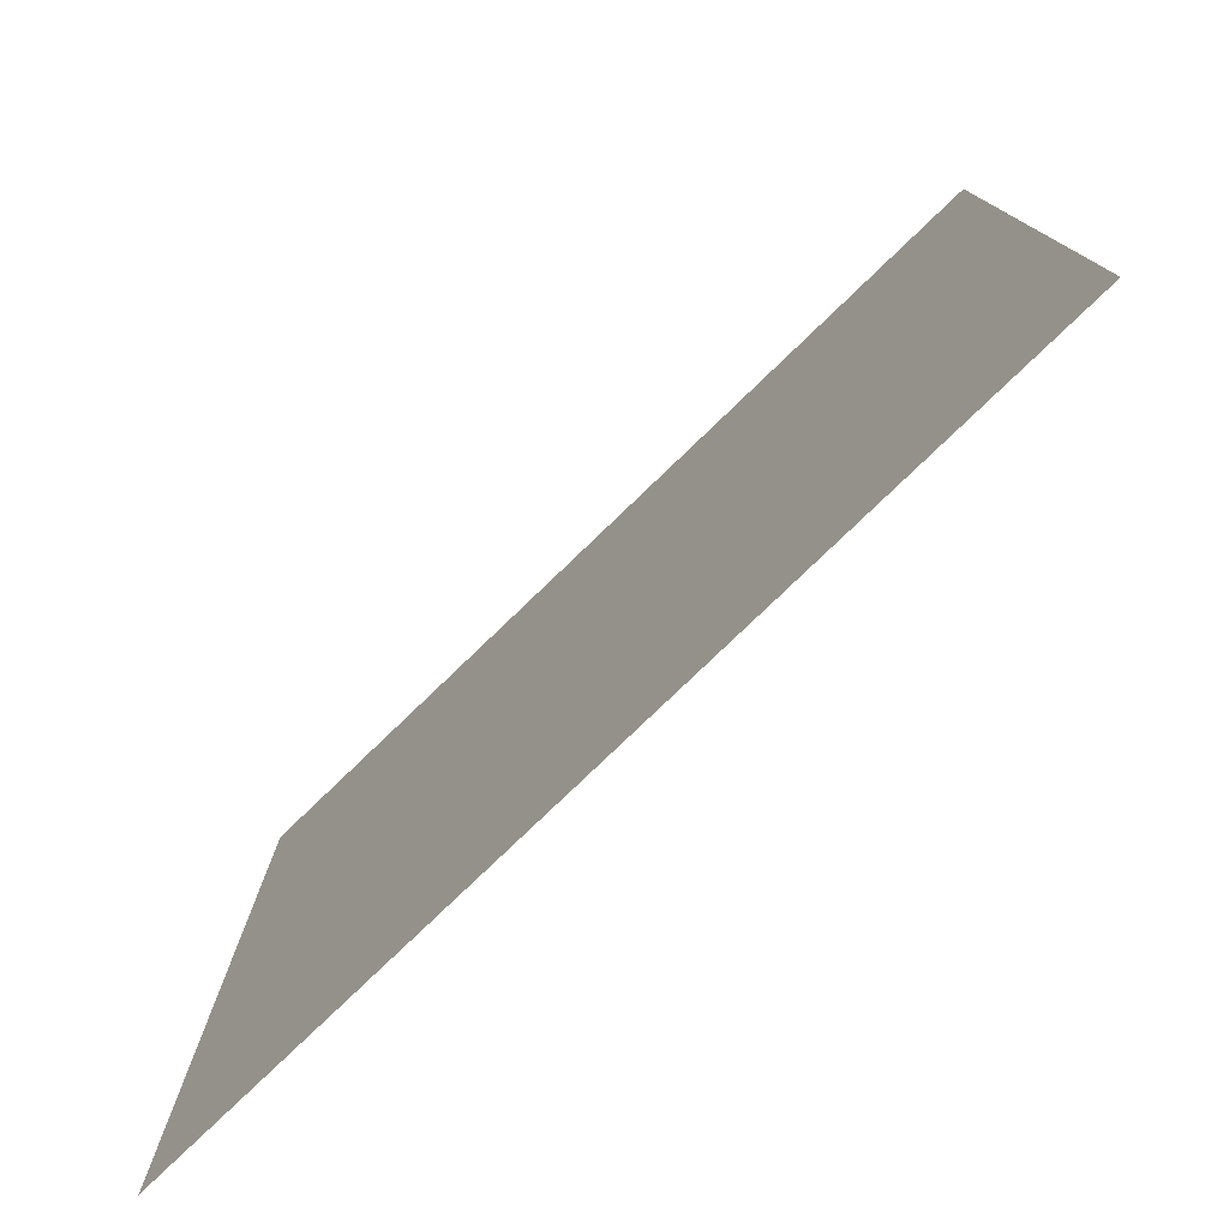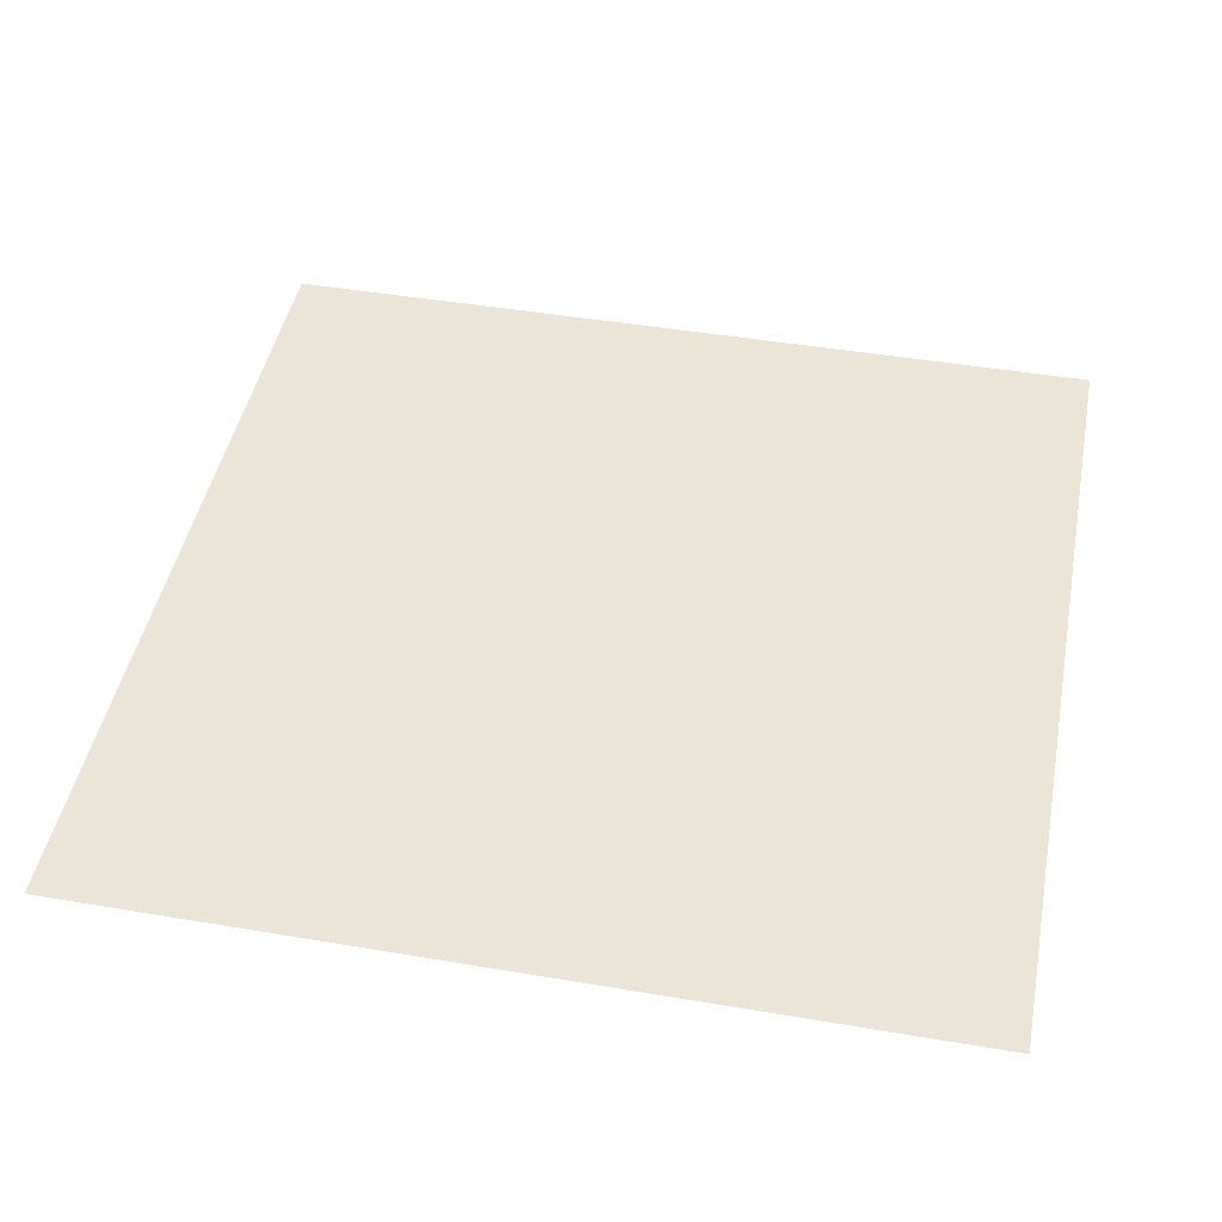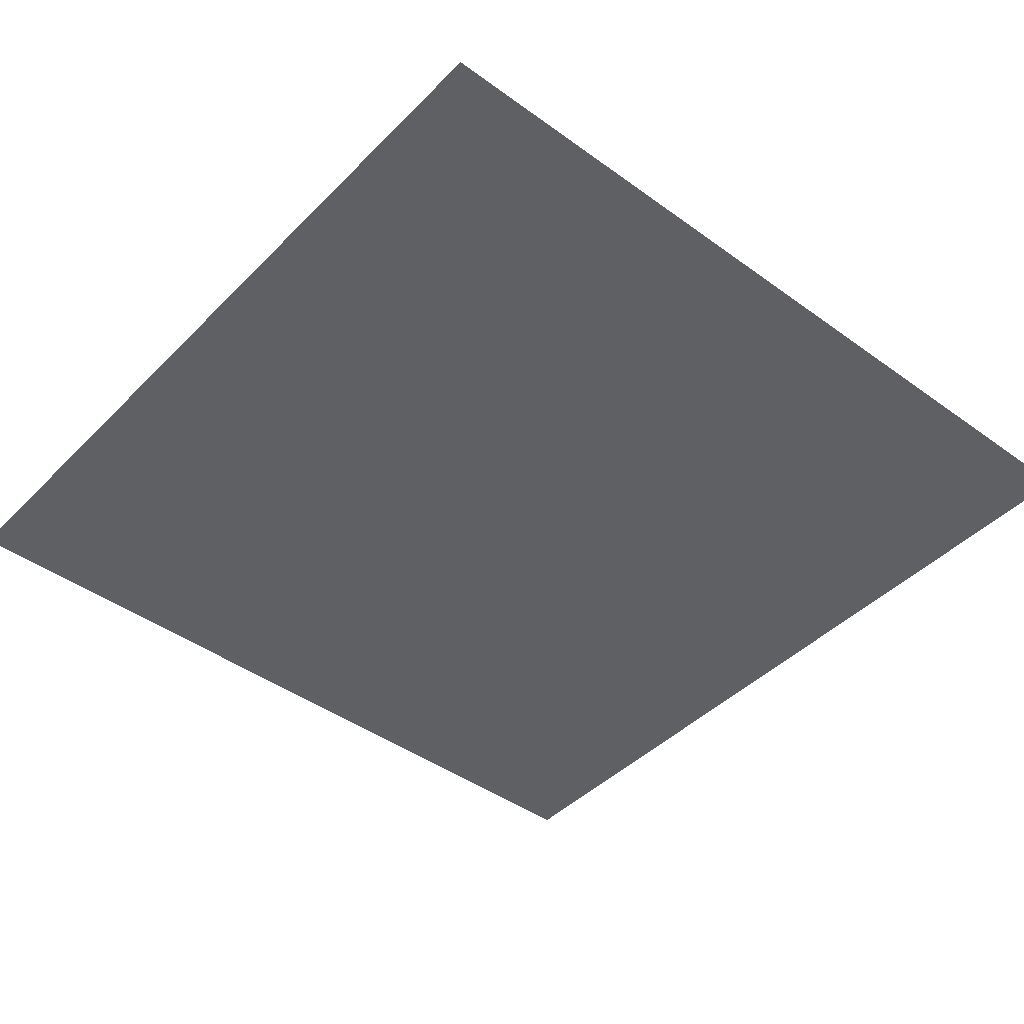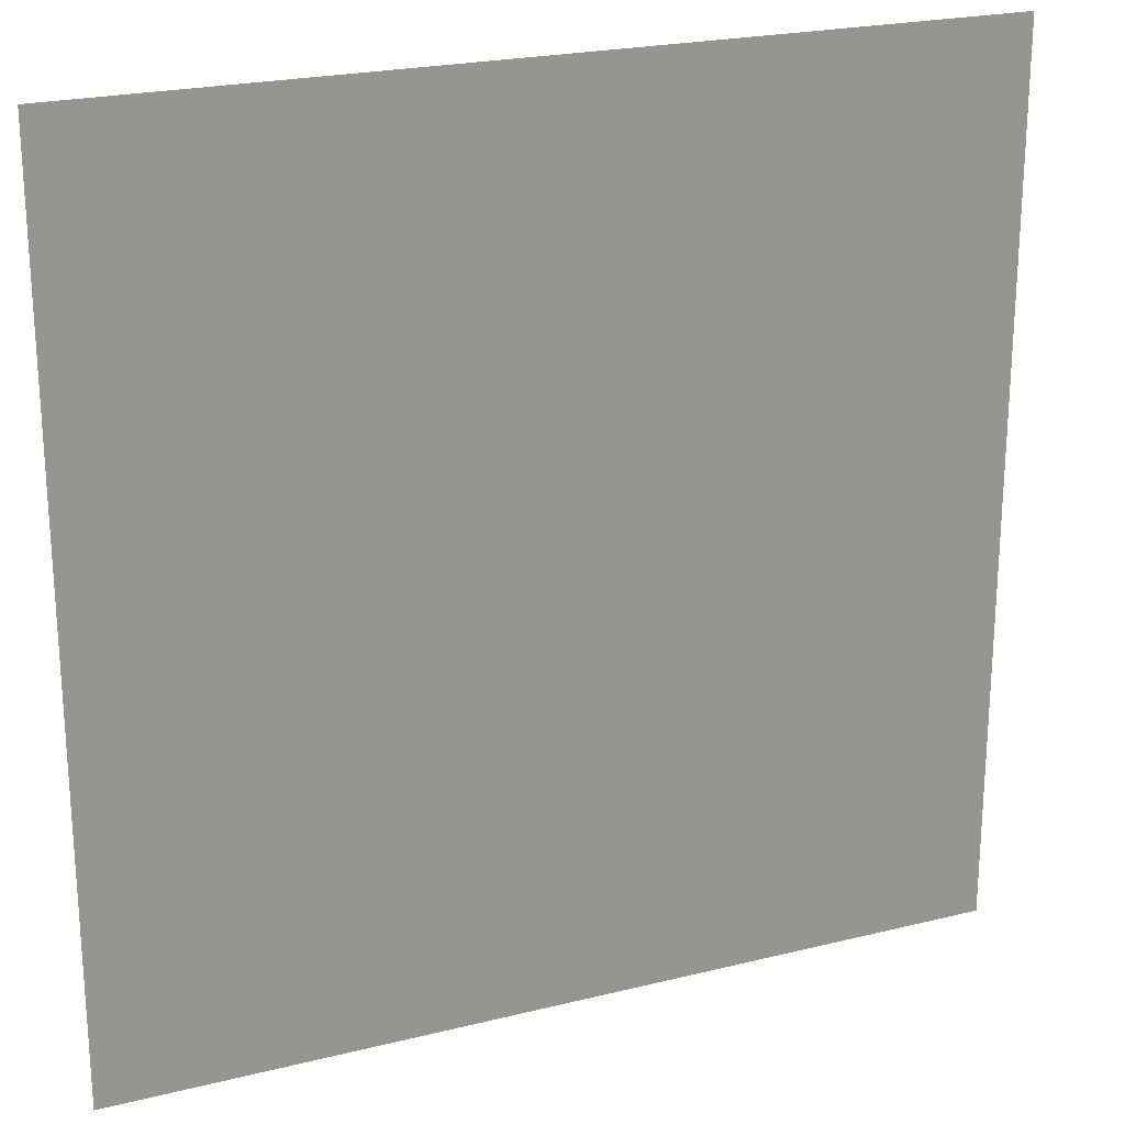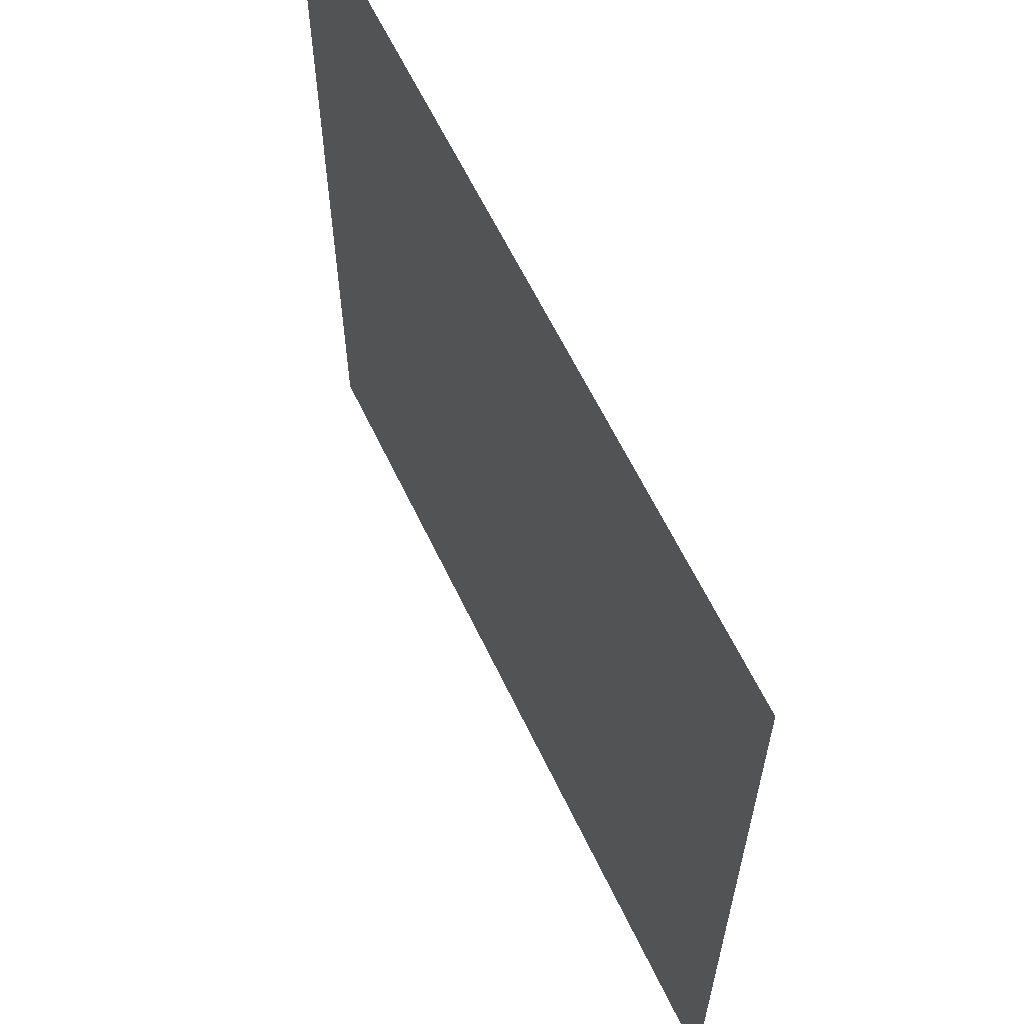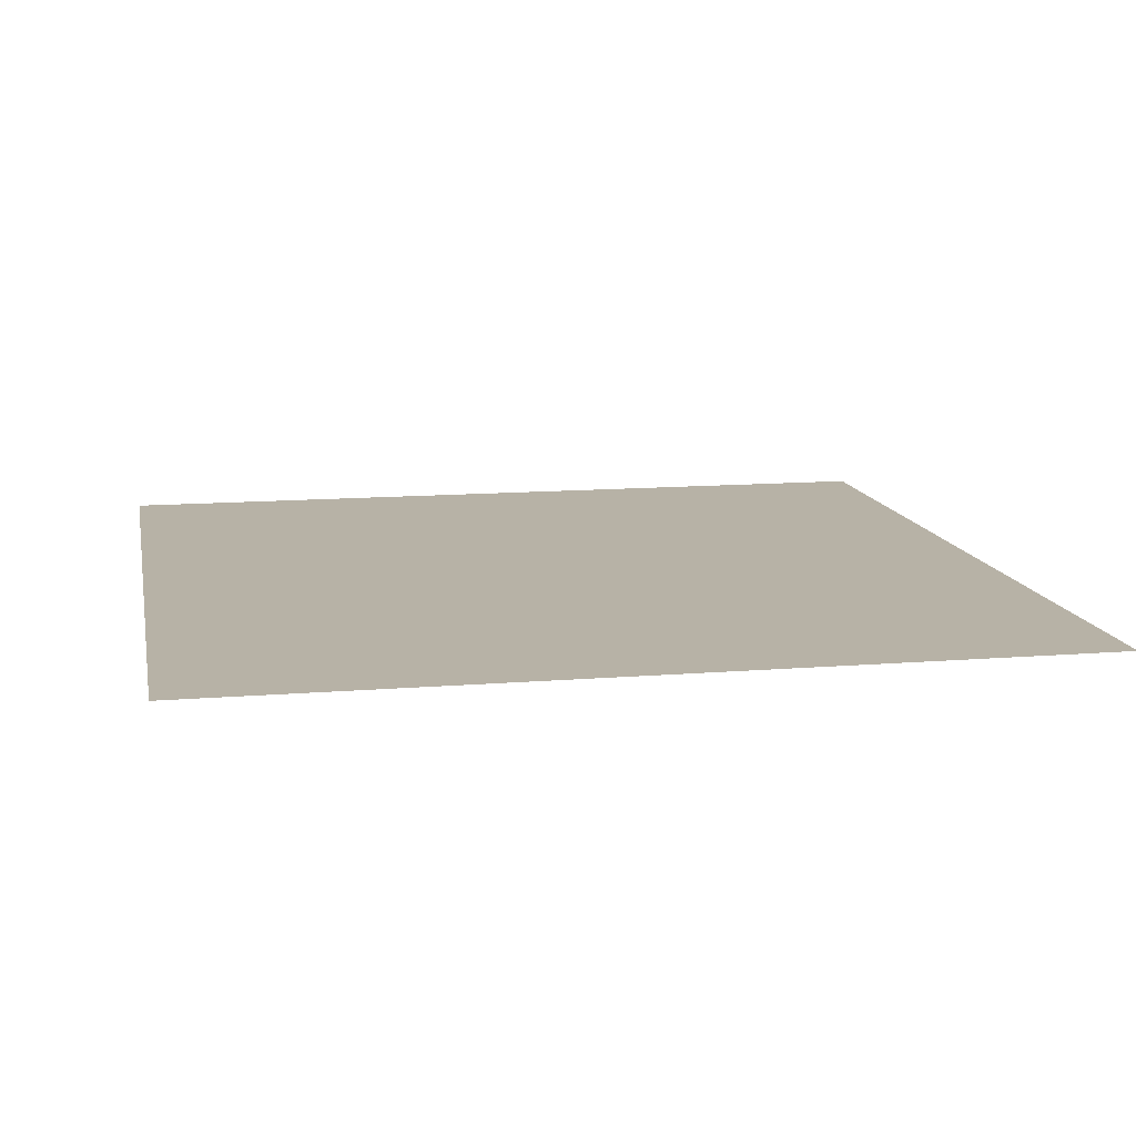
<metadata>
{"format":"obj","ext":"obj","renderer":"f3d","projection":"perspective","resolution":1024,"background":"white","views":[{"elev":-78.5,"azim":-136.1,"up":"+Y"},{"elev":45.6,"azim":11.0,"up":"+Z"},{"elev":-43.5,"azim":49.5,"up":"+Z"},{"elev":22.5,"azim":-23.2,"up":"+Y"},{"elev":62.3,"azim":-115.5,"up":"+Y"},{"elev":12.4,"azim":79.1,"up":"+Z"}]}
</metadata>
<code>
v -64 -224 0
v -96 -224 0
v -96 -192 0
v -64 -192 0
g floor18_mesh_0006
f 1 2 3 4

</code>
